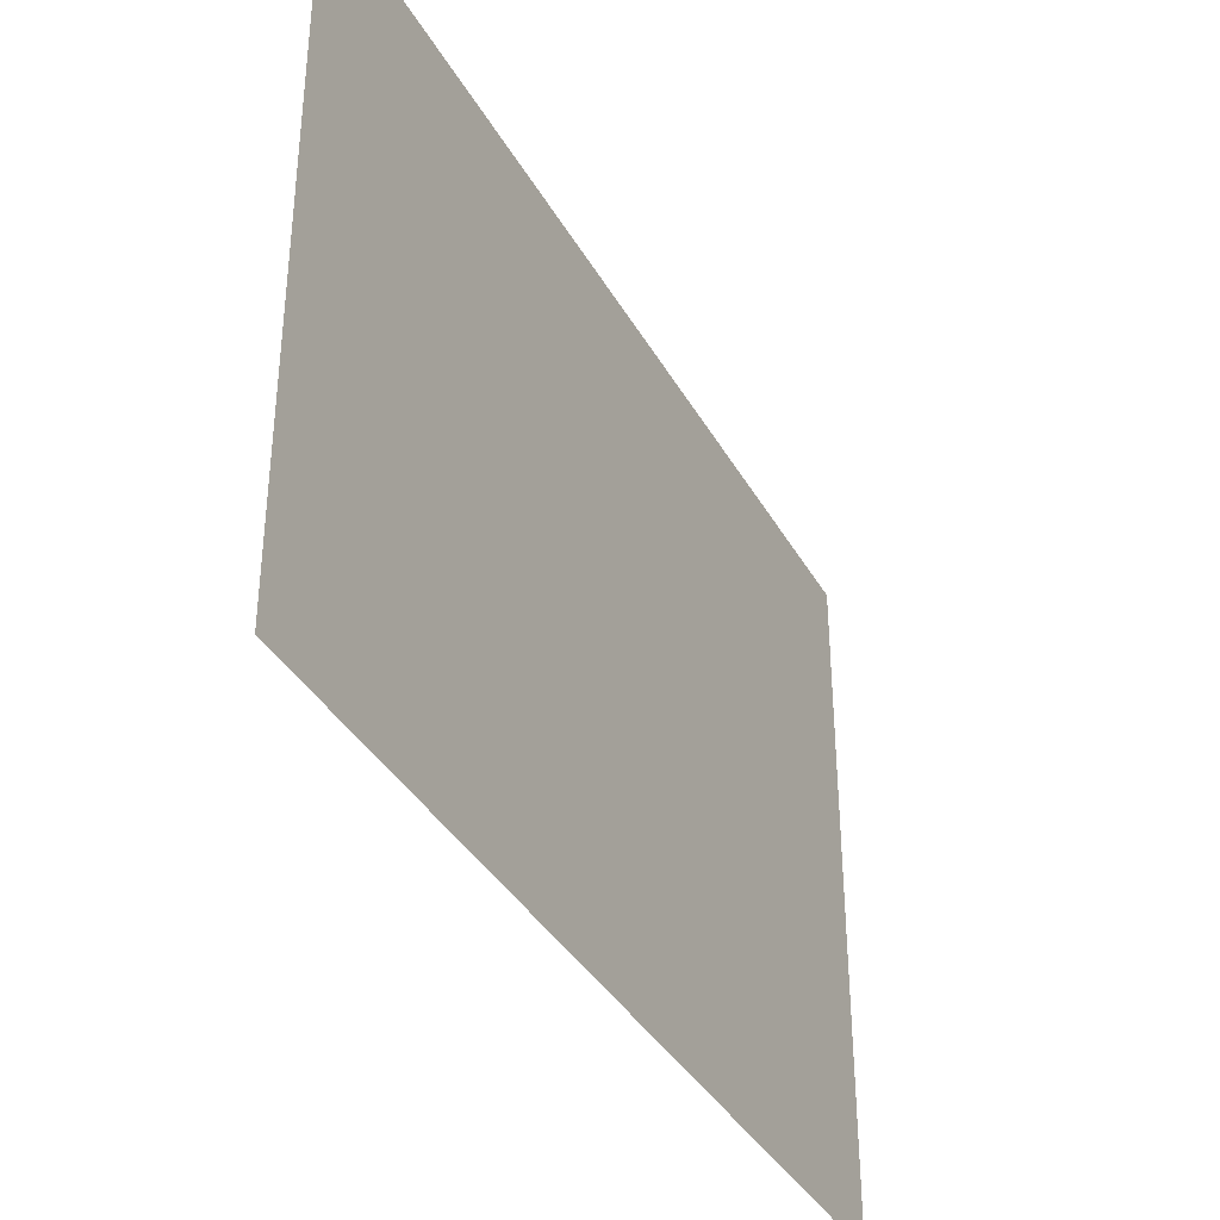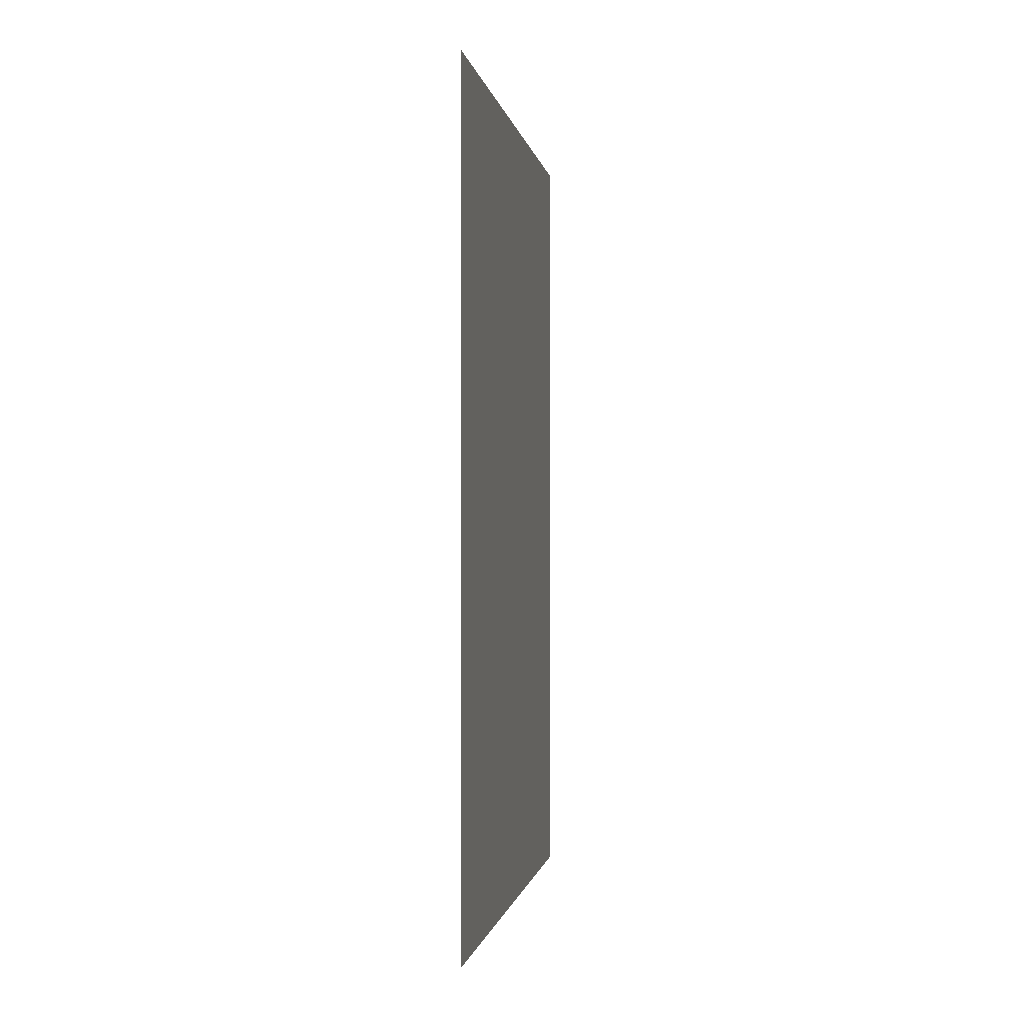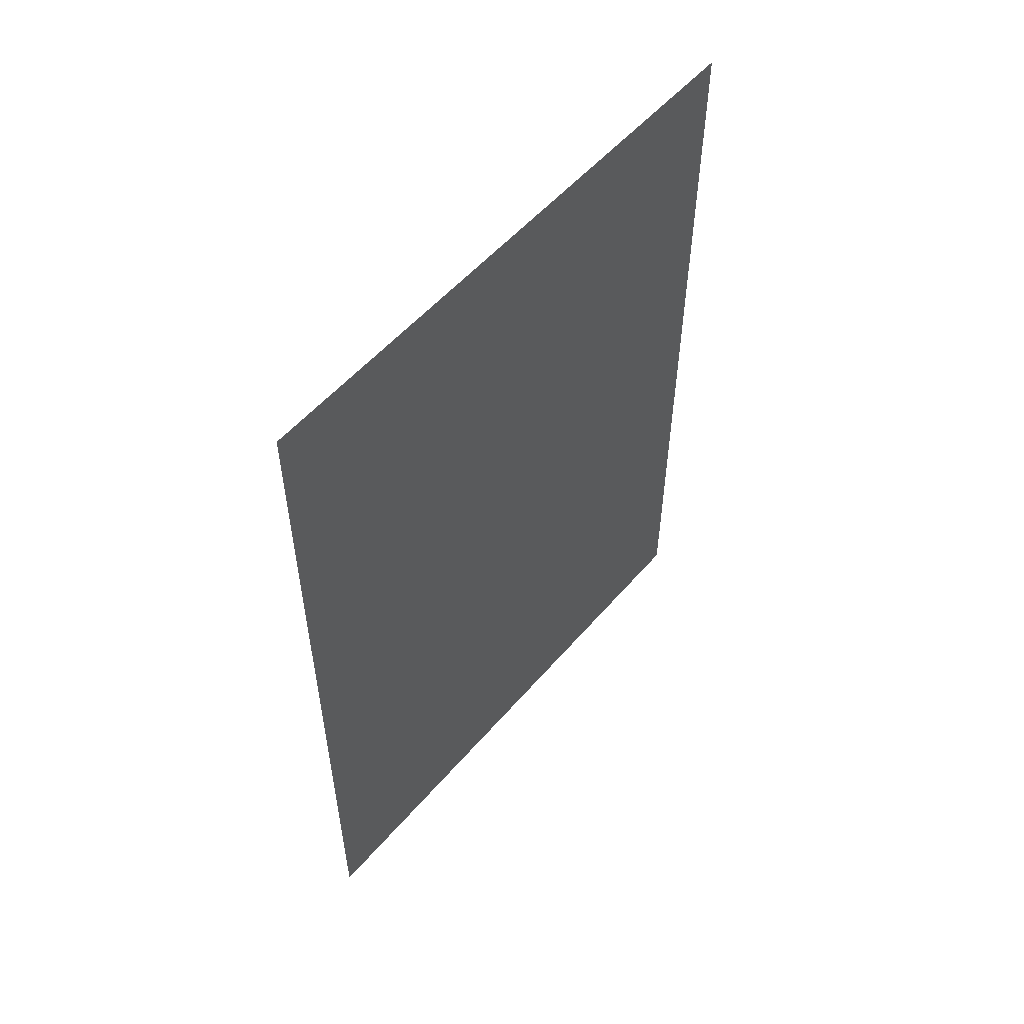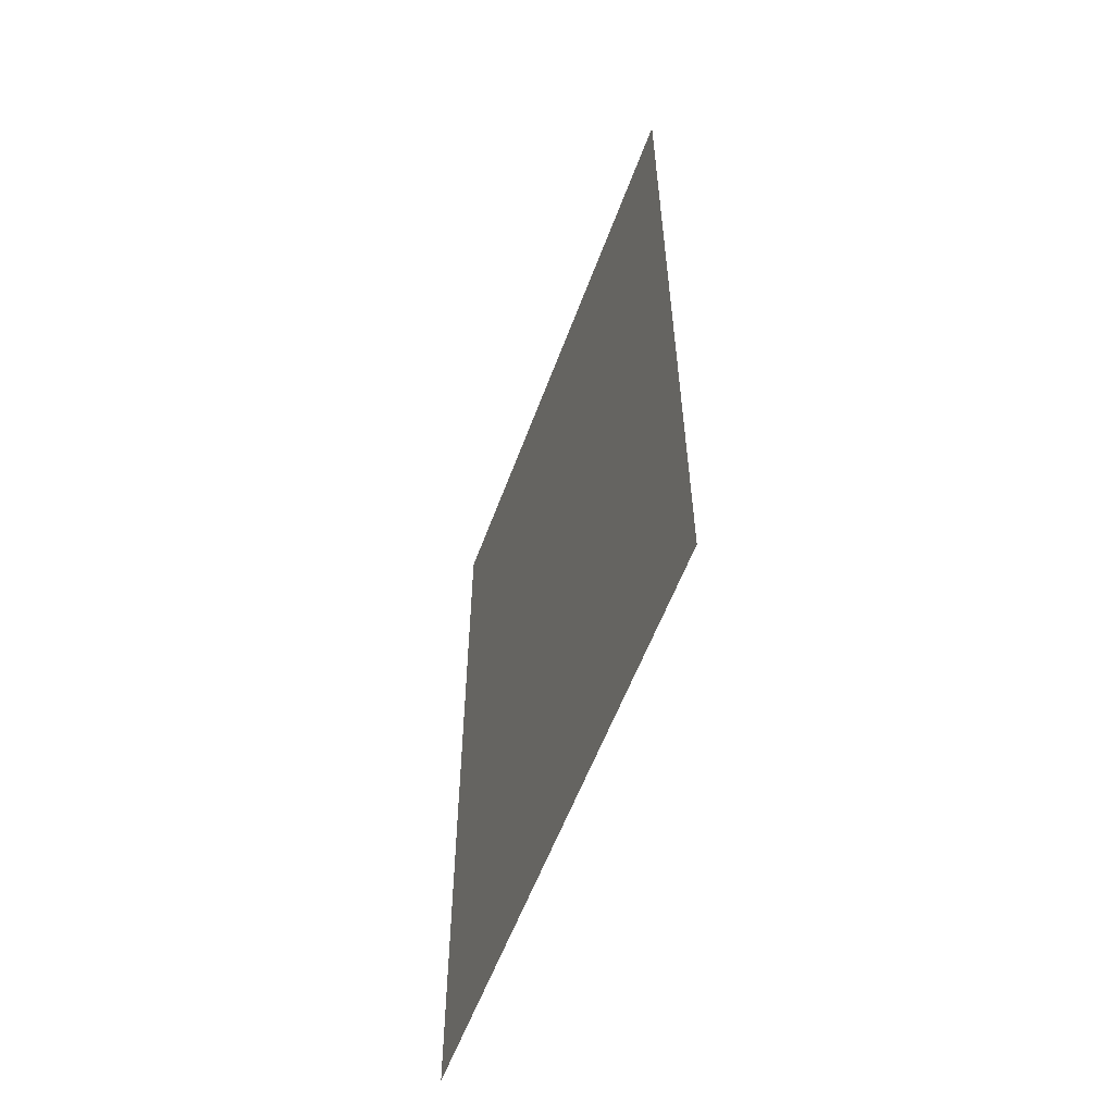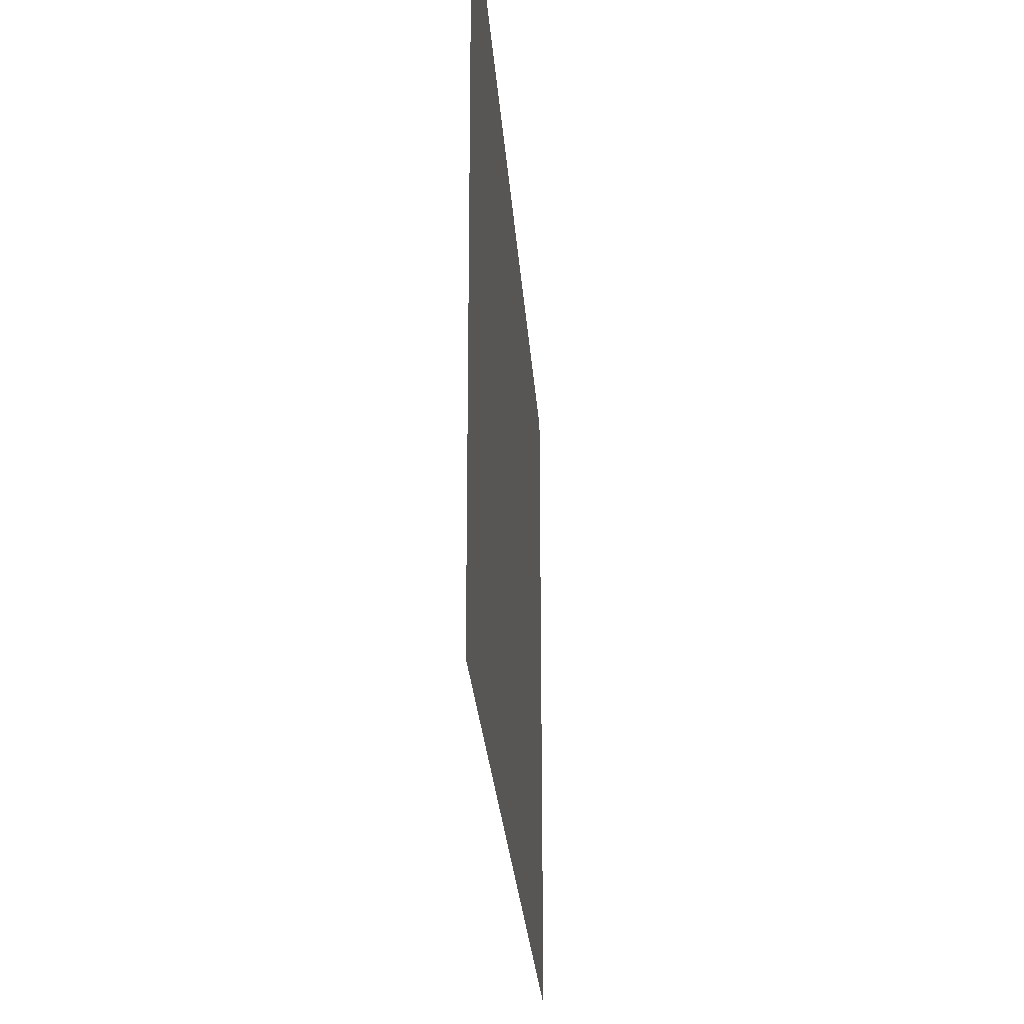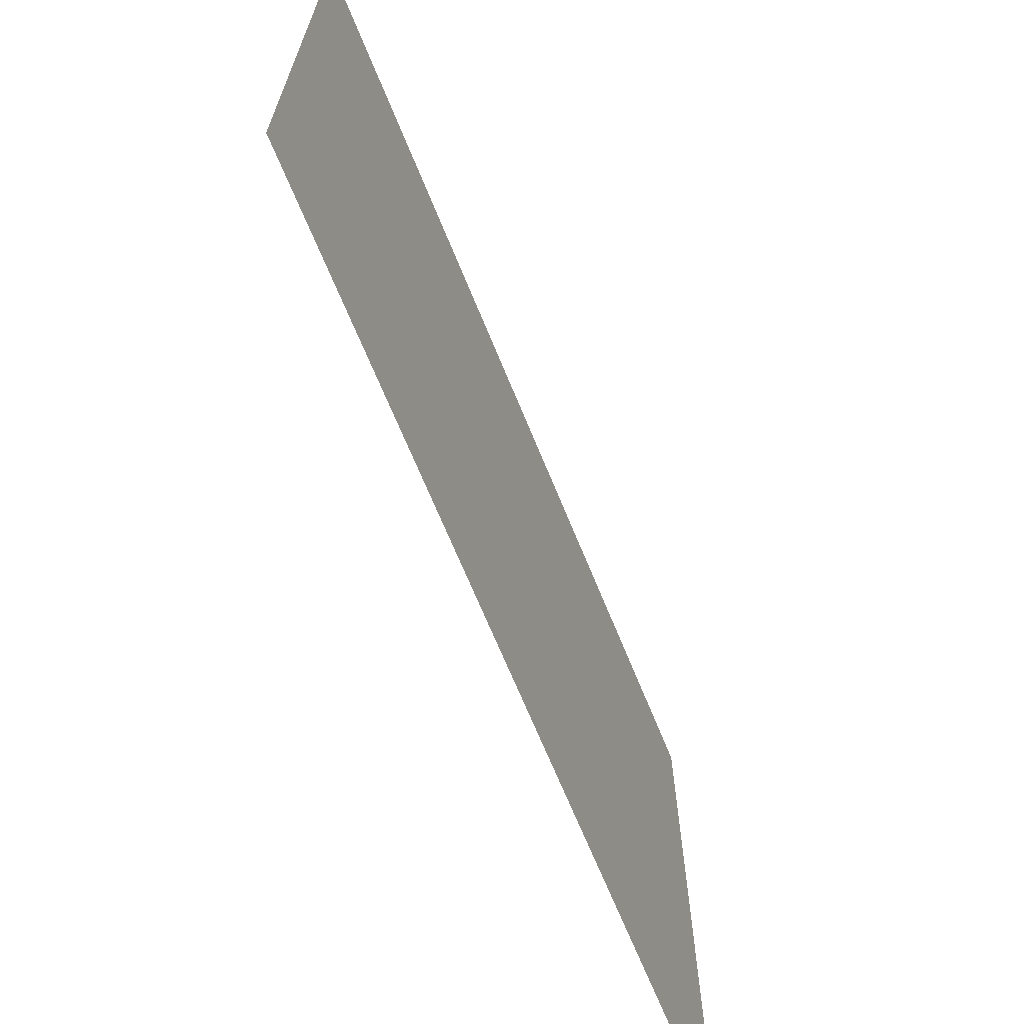
<metadata>
{"format":"obj","ext":"obj","renderer":"f3d","projection":"perspective","resolution":1024,"background":"white","views":[{"elev":-37.1,"azim":-153.8,"up":"+Y"},{"elev":-0.8,"azim":-171.1,"up":"+Z"},{"elev":54.3,"azim":39.7,"up":"+Z"},{"elev":-57.1,"azim":159.9,"up":"+Z"},{"elev":-25.7,"azim":-176.1,"up":"+Y"},{"elev":-67.5,"azim":22.1,"up":"+Y"}]}
</metadata>
<code>
v -16.94 21.89 0
v -16.94 23.33 0
v -16.94 21.89 2
v -16.94 23.33 2
f 1 2 3
f 2 3 4

</code>
